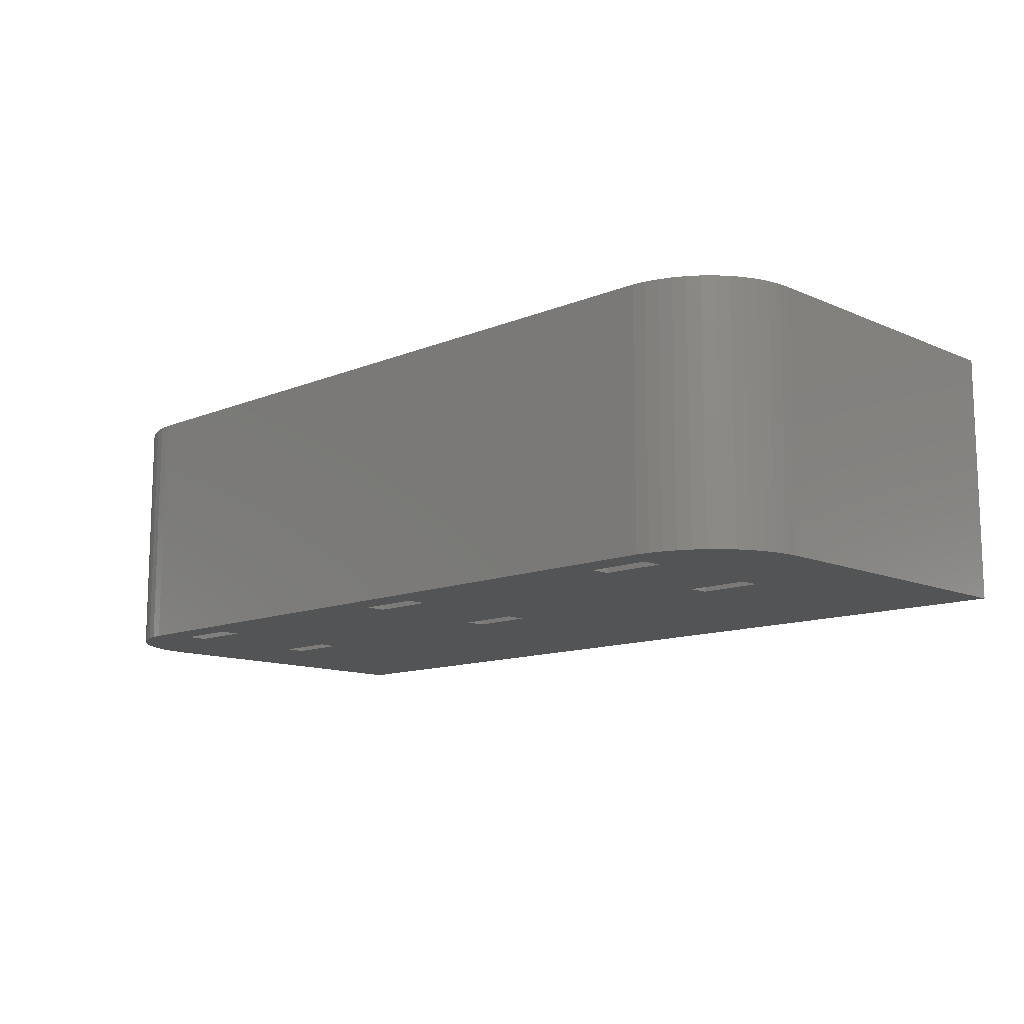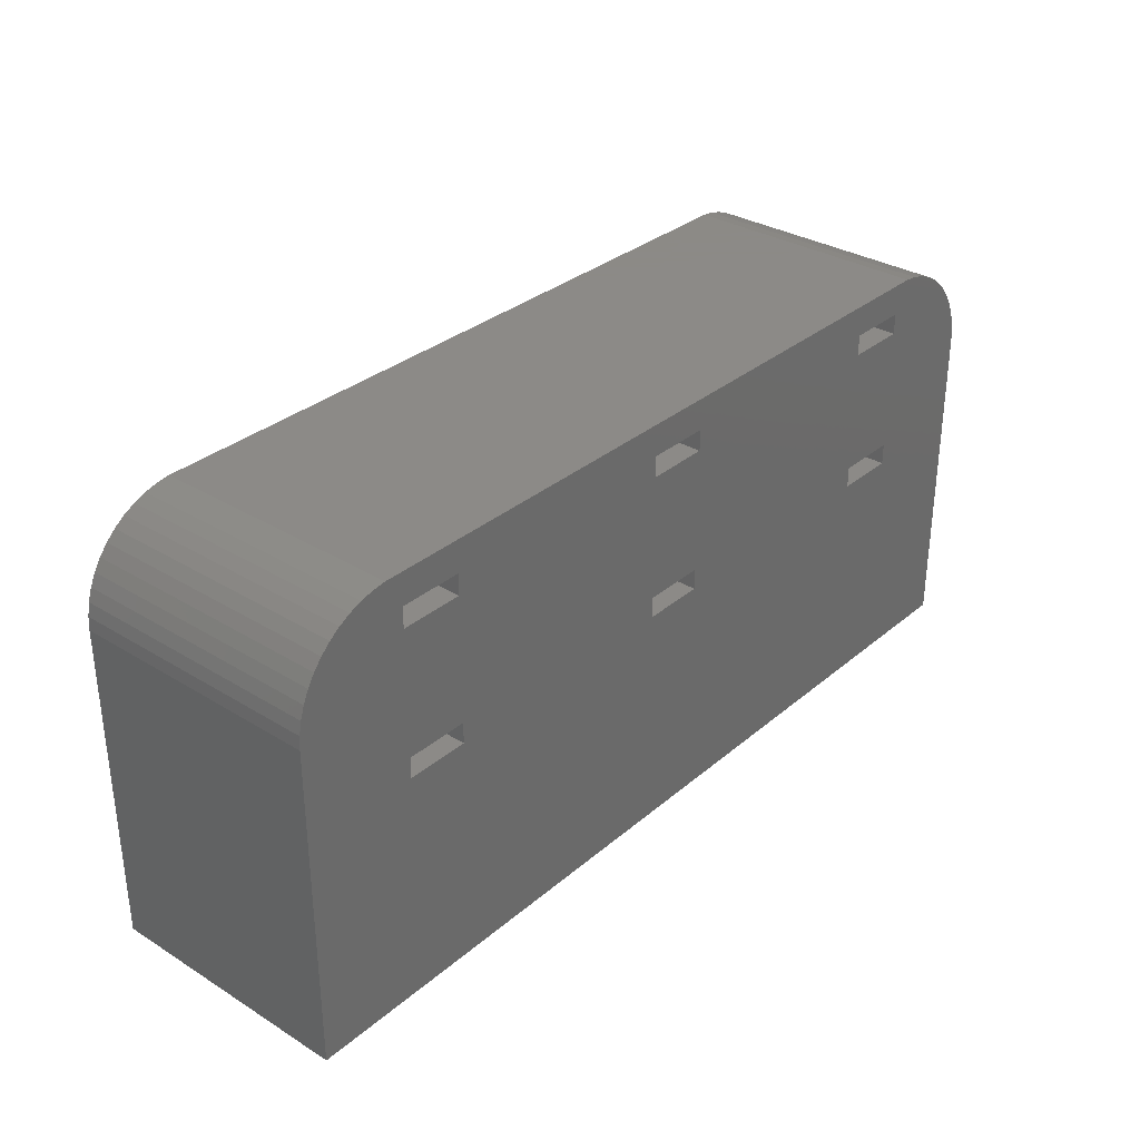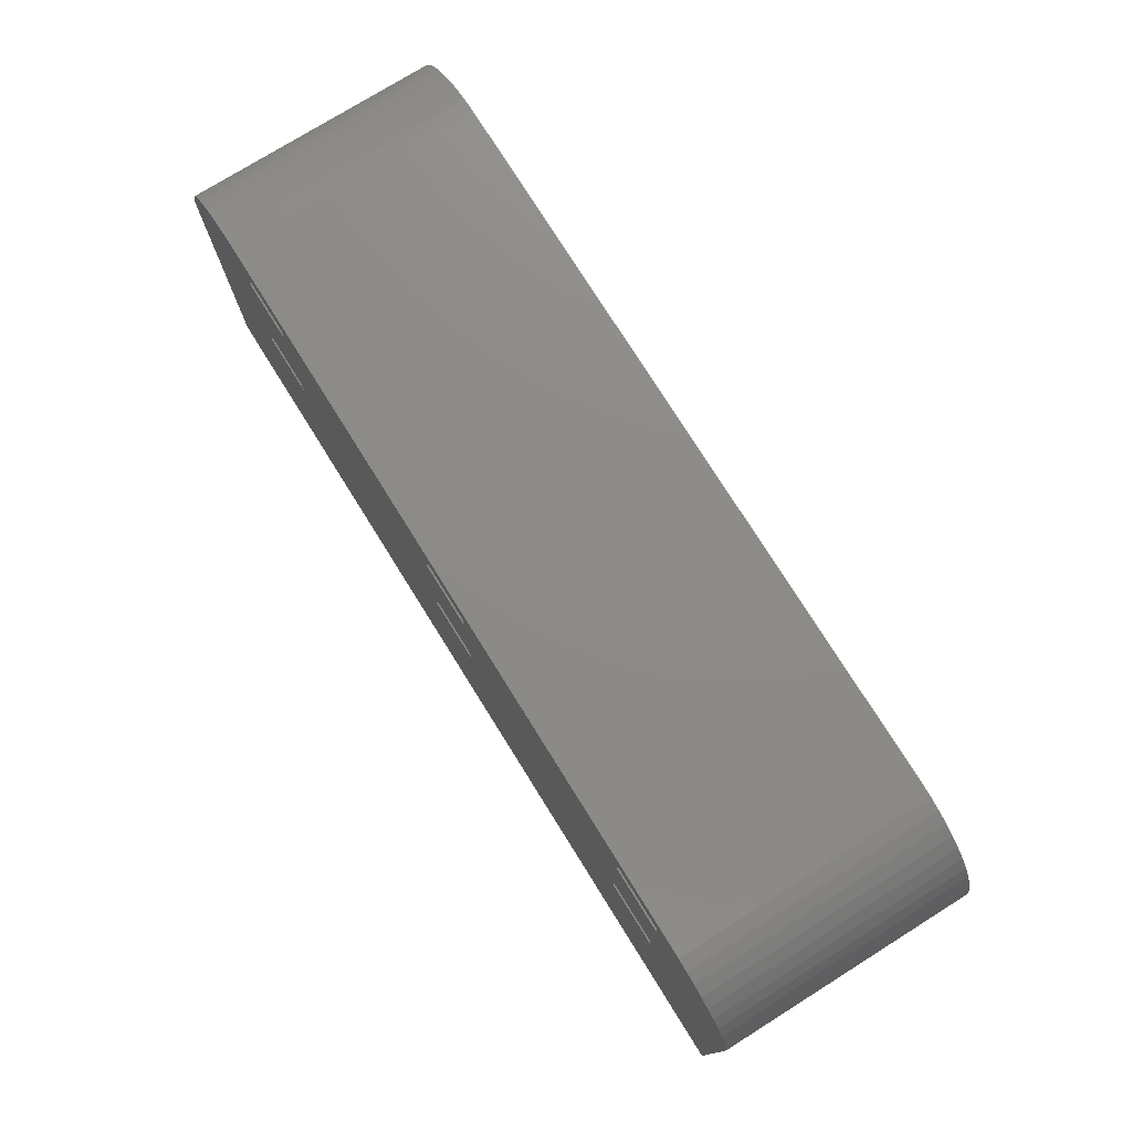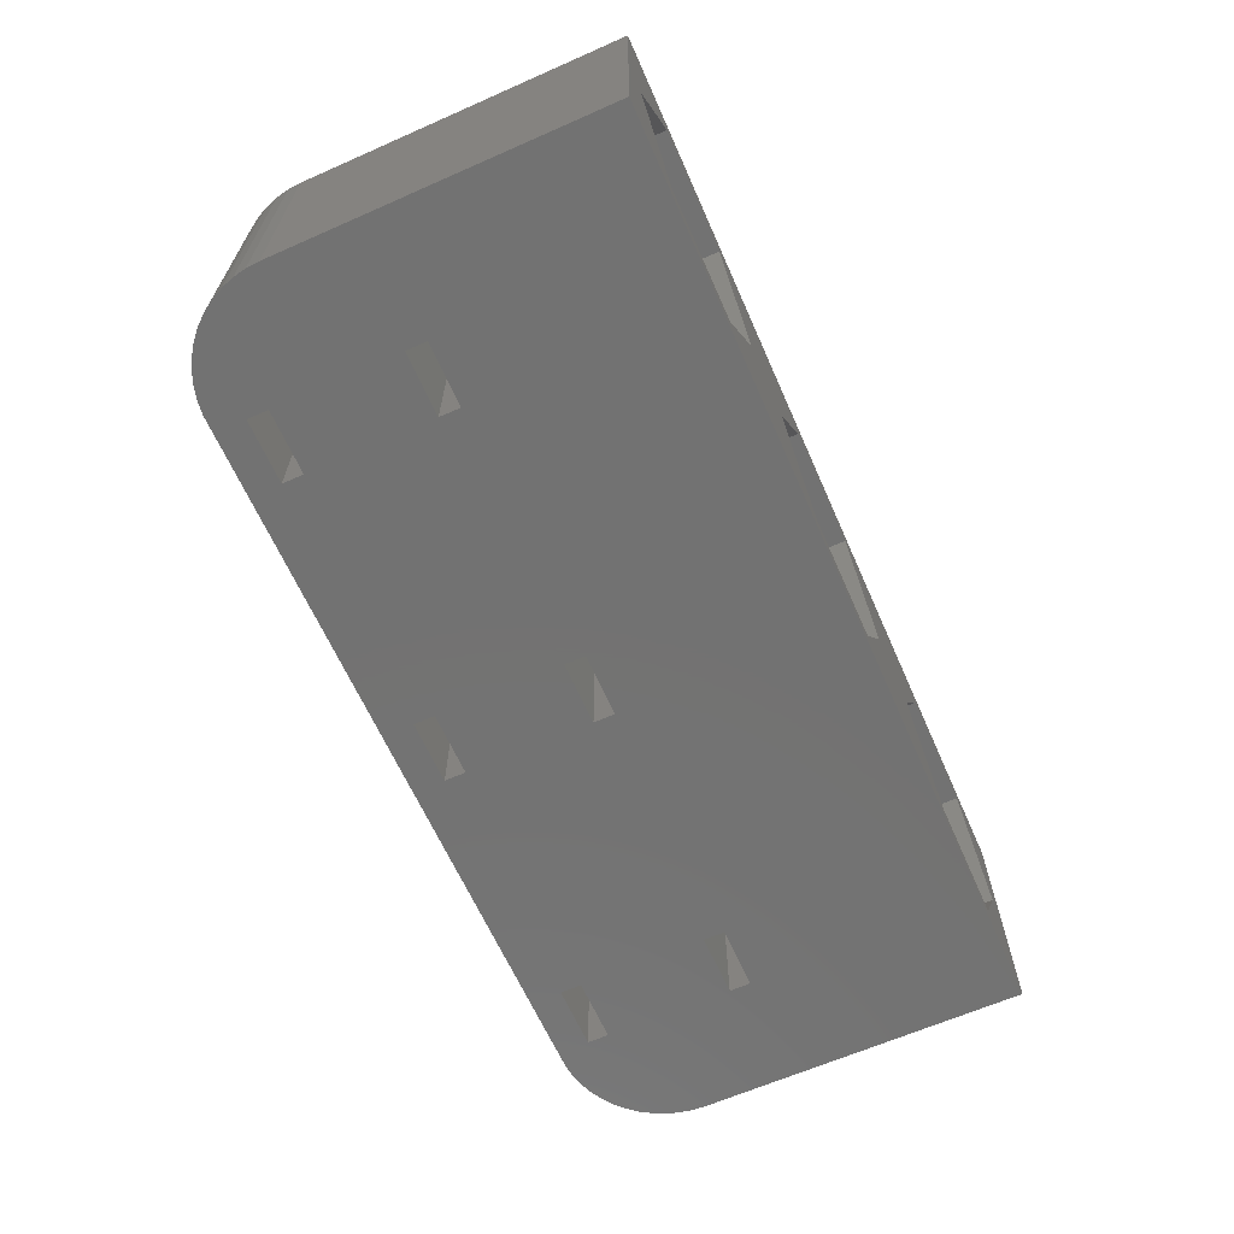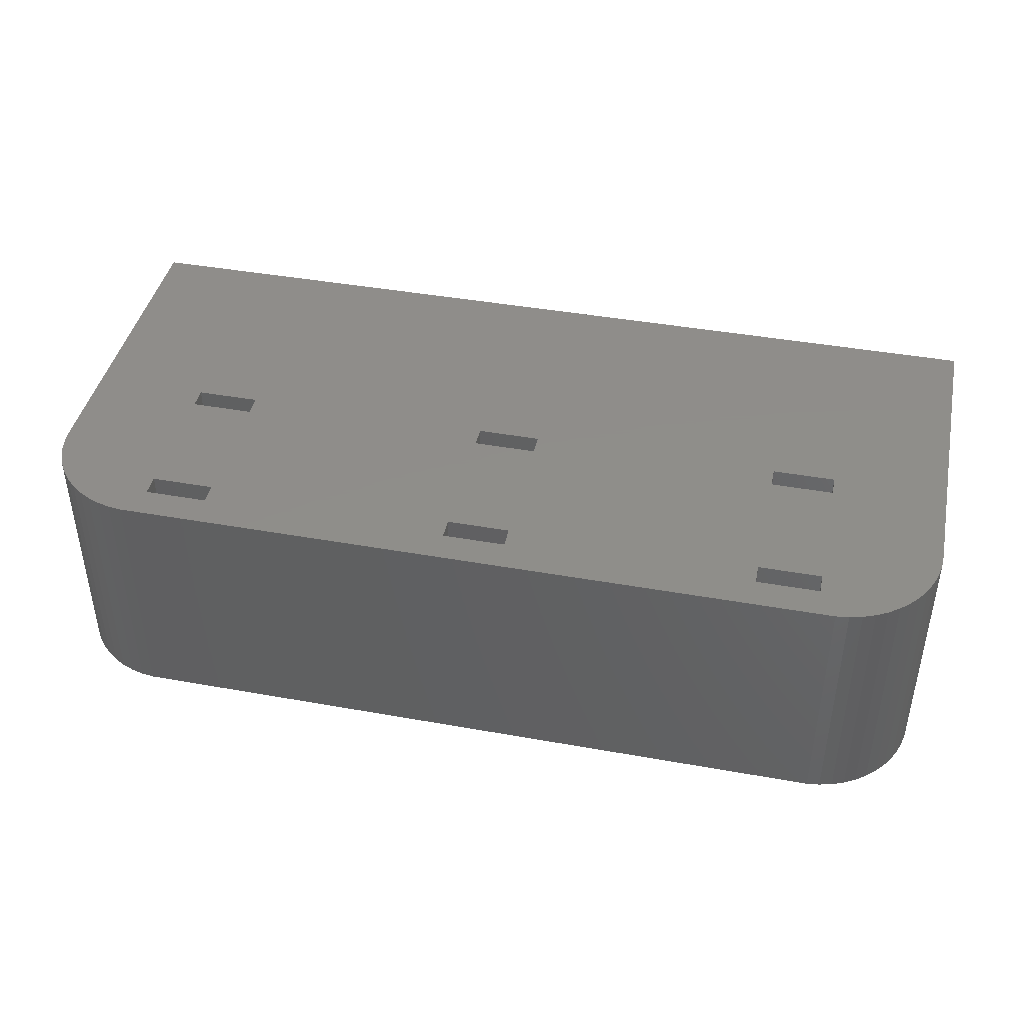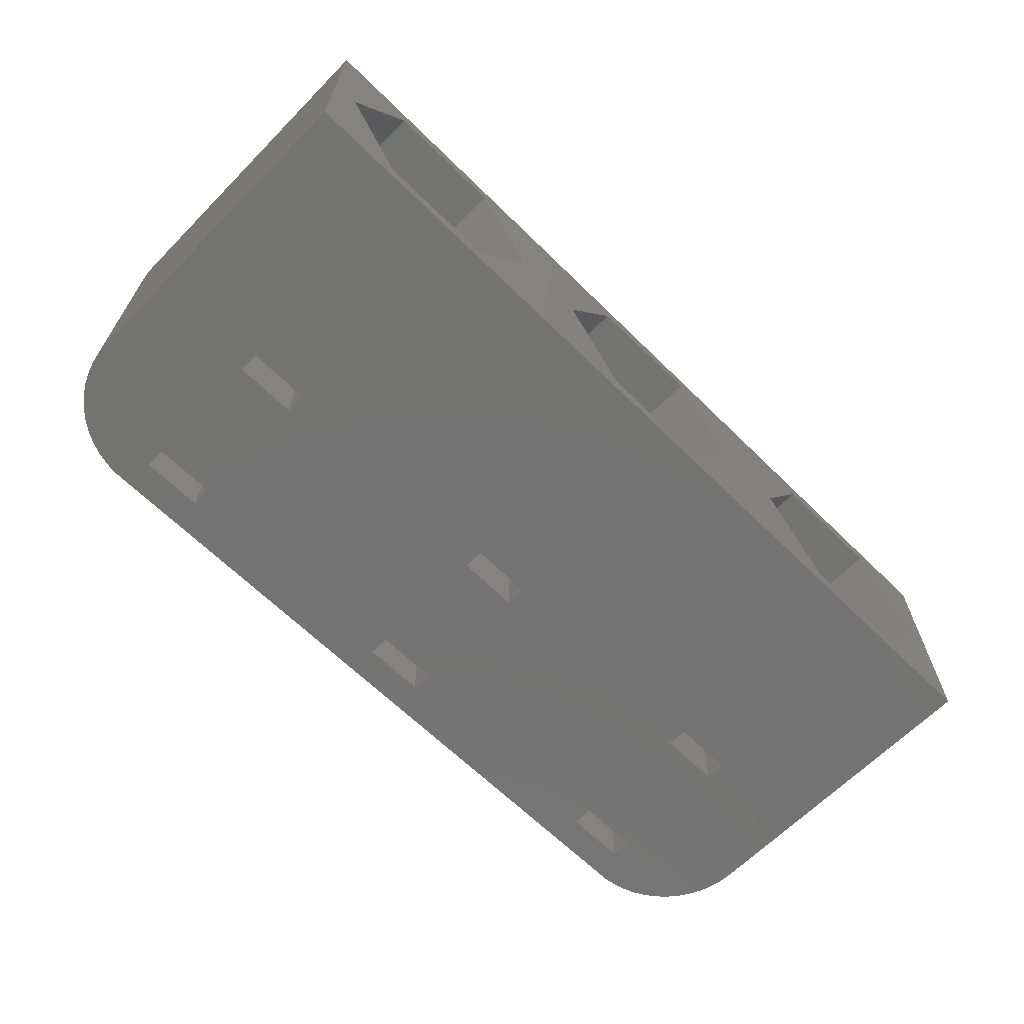
<metadata>
{"format":"stl","ext":"stl","renderer":"f3d","projection":"perspective","resolution":1024,"background":"white","views":[{"elev":-12.1,"azim":-135.8,"up":"+Z"},{"elev":32.2,"azim":-49.4,"up":"+Y"},{"elev":76.1,"azim":-122.0,"up":"+Y"},{"elev":-64.5,"azim":-66.1,"up":"+Z"},{"elev":42.4,"azim":-167.9,"up":"+Z"},{"elev":-65.1,"azim":-44.6,"up":"+Z"}]}
</metadata>
<code>
# stl→obj: 140 verts, 300 faces
v -22 0 -6
v -22 15.5 6
v -22 15.5 -6
v -22 0 6
v -21.65 17.34 -6
v -21.38 17.91 6
v -21.38 17.91 -6
v -21.65 17.34 6
v -16.5 18 6
v -13.5 12 6
v -13.5 18 6
v -16.5 12 6
v -1.5 18 6
v 1.5 12 6
v 1.5 18 6
v -1.5 12 6
v 13.5 18 6
v 16.5 12 6
v 16.5 18 6
v 13.5 12 6
v 17.31 20.49 6
v 13.5 19 6
v 16.5 19 6
v 1.5 19 6
v -1.5 19 6
v -13.5 19 6
v -17.31 20.49 6
v -19.13 20.02 6
v -16.5 19 6
v -17.94 20.41 6
v 22 15.5 6
v 21.96 16.13 6
v 21.84 16.74 6
v 21.65 17.34 6
v 21.38 17.91 6
v 21.05 18.44 6
v 20.64 18.92 6
v 20.19 19.35 6
v 19.68 19.72 6
v 19.13 20.02 6
v 18.55 20.26 6
v 17.94 20.41 6
v 16.5 11 6
v 22 0 6
v 13.5 11 6
v 1.5 11 6
v -1.5 11 6
v -13.5 11 6
v -16.5 11 6
v -18.55 20.26 6
v -19.68 19.72 6
v -20.19 19.35 6
v -20.64 18.92 6
v -21.05 18.44 6
v -21.84 16.74 6
v -21.96 16.13 6
v 17.31 20.49 -6
v -17.31 20.49 -6
v 20.19 19.35 -6
v 19.68 19.72 -6
v -18.55 20.26 -6
v -19.13 20.02 -6
v -17.94 20.41 -6
v 21.96 16.13 -6
v 22 15.5 -6
v 22 0 -6
v -21.84 16.74 -6
v 21.38 17.91 -6
v 21.65 17.34 -6
v -21.05 18.44 -6
v -20.64 18.92 -6
v -21.96 16.13 -6
v -20.19 19.35 -6
v 18.55 20.26 -6
v 17.94 20.41 -6
v -16.5 12 -6
v -13.5 18 -6
v -13.5 12 -6
v -16.5 18 -6
v -1.5 12 -6
v 1.5 18 -6
v 1.5 12 -6
v -1.5 18 -6
v 13.5 12 -6
v 16.5 18 -6
v 16.5 12 -6
v 13.5 18 -6
v 16.5 11 -6
v 21.84 16.74 -6
v 21.05 18.44 -6
v 20.64 18.92 -6
v 19.13 20.02 -6
v 16.5 19 -6
v 13.5 11 -6
v 1.5 11 -6
v -1.5 11 -6
v -13.5 11 -6
v -16.5 11 -6
v -16.5 19 -6
v -19.68 19.72 -6
v 13.5 19 -6
v 1.5 19 -6
v -1.5 19 -6
v -13.5 19 -6
v 5.77 0 0
v 12.12 0 4.997
v 2.885 0 4.997
v 9.23 0 0
v 2.885 0 -4.997
v 12.12 0 -4.997
v -9.23 0 0
v -2.885 0 4.997
v -12.12 0 4.997
v -5.77 0 0
v -12.12 0 -4.997
v -2.885 0 -4.997
v -17.89 0 4.997
v -20.77 0 0
v -17.89 0 -4.997
v 17.89 0 4.997
v 20.77 0 0
v 17.89 0 -4.997
v -12.12 9 4.997
v -17.89 9 4.997
v -20.77 9 0
v -9.23 9 0
v -17.89 9 -4.997
v -12.12 9 -4.997
v 2.885 9 4.997
v -2.885 9 4.997
v -5.77 9 0
v 5.77 9 0
v -2.885 9 -4.997
v 2.885 9 -4.997
v 17.89 9 4.997
v 12.12 9 4.997
v 9.23 9 0
v 20.77 9 0
v 12.12 9 -4.997
v 17.89 9 -4.997
f 1 2 3
f 2 1 4
f 5 6 7
f 6 5 8
f 9 10 11
f 10 9 12
f 13 14 15
f 14 13 16
f 17 18 19
f 18 17 20
f 21 22 23
f 15 17 22
f 17 15 20
f 15 22 24
f 21 24 22
f 21 25 24
f 11 13 25
f 13 11 16
f 11 25 26
f 27 25 21
f 25 27 26
f 28 9 29
f 9 2 12
f 30 29 27
f 26 27 29
f 19 31 32
f 19 32 33
f 19 33 34
f 19 34 35
f 19 35 36
f 19 36 37
f 19 37 38
f 19 38 39
f 19 39 40
f 23 40 41
f 23 41 42
f 23 42 21
f 40 23 19
f 31 19 18
f 31 18 43
f 31 43 44
f 45 44 43
f 14 20 15
f 20 14 45
f 46 45 14
f 45 46 44
f 47 44 46
f 10 16 11
f 16 10 47
f 48 47 10
f 4 47 48
f 4 48 49
f 50 29 30
f 28 29 50
f 9 28 51
f 9 51 52
f 9 52 53
f 9 53 54
f 9 54 6
f 9 6 8
f 9 8 55
f 9 55 56
f 9 56 2
f 12 2 49
f 47 4 44
f 4 49 2
f 57 27 21
f 27 57 58
f 59 39 38
f 39 59 60
f 61 28 50
f 28 61 62
f 58 30 27
f 30 58 63
f 31 64 32
f 64 31 65
f 44 65 31
f 65 44 66
f 67 8 5
f 8 67 55
f 63 50 30
f 50 63 61
f 34 68 35
f 68 34 69
f 70 53 71
f 53 70 54
f 3 56 72
f 56 3 2
f 73 53 52
f 53 73 71
f 74 42 41
f 42 74 75
f 76 77 78
f 77 76 79
f 80 81 82
f 81 80 83
f 84 85 86
f 85 84 87
f 88 65 66
f 86 65 88
f 85 65 86
f 65 85 64
f 64 85 89
f 89 85 69
f 69 85 68
f 68 85 90
f 90 85 91
f 59 85 60
f 60 85 92
f 93 92 85
f 91 85 59
f 66 94 88
f 82 84 94
f 84 82 87
f 82 94 95
f 66 95 94
f 66 96 95
f 78 80 96
f 80 78 83
f 78 96 97
f 1 96 66
f 96 1 97
f 3 76 98
f 76 3 79
f 72 79 3
f 99 63 58
f 99 61 63
f 99 62 61
f 79 62 99
f 62 79 100
f 100 79 73
f 73 79 71
f 71 79 70
f 70 79 7
f 7 79 5
f 5 79 67
f 97 1 98
f 3 98 1
f 67 79 72
f 92 93 74
f 74 93 75
f 75 93 57
f 101 57 93
f 81 87 82
f 87 81 101
f 102 101 81
f 101 102 57
f 103 57 102
f 77 83 78
f 83 77 103
f 104 103 77
f 58 103 104
f 58 104 99
f 103 58 57
f 7 54 70
f 54 7 6
f 72 55 67
f 55 72 56
f 32 89 33
f 89 32 64
f 36 91 37
f 91 36 90
f 35 90 36
f 90 35 68
f 92 41 40
f 41 92 74
f 60 40 39
f 40 60 92
f 75 21 42
f 21 75 57
f 100 52 51
f 52 100 73
f 62 51 28
f 51 62 100
f 33 69 34
f 69 33 89
f 91 38 37
f 38 91 59
f 105 106 107
f 105 108 106
f 109 108 105
f 108 109 110
f 111 112 113
f 111 114 112
f 115 114 111
f 114 115 116
f 113 4 117
f 4 118 117
f 1 115 119
f 115 1 116
f 116 1 109
f 66 109 1
f 109 66 110
f 118 1 119
f 1 118 4
f 112 4 113
f 4 112 44
f 107 44 112
f 106 44 107
f 120 44 106
f 121 44 120
f 121 66 44
f 122 66 121
f 110 66 122
f 117 123 113
f 123 117 124
f 117 125 124
f 125 117 118
f 111 123 126
f 123 111 113
f 125 123 124
f 125 126 123
f 127 126 125
f 126 127 128
f 115 126 128
f 126 115 111
f 118 127 125
f 127 118 119
f 127 115 128
f 115 127 119
f 112 129 107
f 129 112 130
f 112 131 130
f 131 112 114
f 105 129 132
f 129 105 107
f 131 129 130
f 131 132 129
f 133 132 131
f 132 133 134
f 109 132 134
f 132 109 105
f 114 133 131
f 133 114 116
f 133 109 134
f 109 133 116
f 106 135 120
f 135 106 136
f 106 137 136
f 137 106 108
f 121 135 138
f 135 121 120
f 137 135 136
f 137 138 135
f 139 138 137
f 138 139 140
f 122 138 140
f 138 122 121
f 108 139 137
f 139 108 110
f 139 122 140
f 122 139 110
f 49 76 12
f 76 49 98
f 97 10 78
f 10 97 48
f 97 49 48
f 49 97 98
f 76 10 12
f 10 76 78
f 9 99 29
f 99 9 79
f 77 26 104
f 26 77 11
f 77 9 11
f 9 77 79
f 99 26 29
f 26 99 104
f 47 80 16
f 80 47 96
f 95 14 82
f 14 95 46
f 80 14 16
f 14 80 82
f 95 47 46
f 47 95 96
f 13 103 25
f 103 13 83
f 81 24 102
f 24 81 15
f 103 24 25
f 24 103 102
f 81 13 15
f 13 81 83
f 45 84 20
f 84 45 94
f 88 18 86
f 18 88 43
f 84 18 20
f 18 84 86
f 88 45 43
f 45 88 94
f 17 101 22
f 101 17 87
f 85 23 93
f 23 85 19
f 85 17 19
f 17 85 87
f 101 23 22
f 23 101 93

</code>
